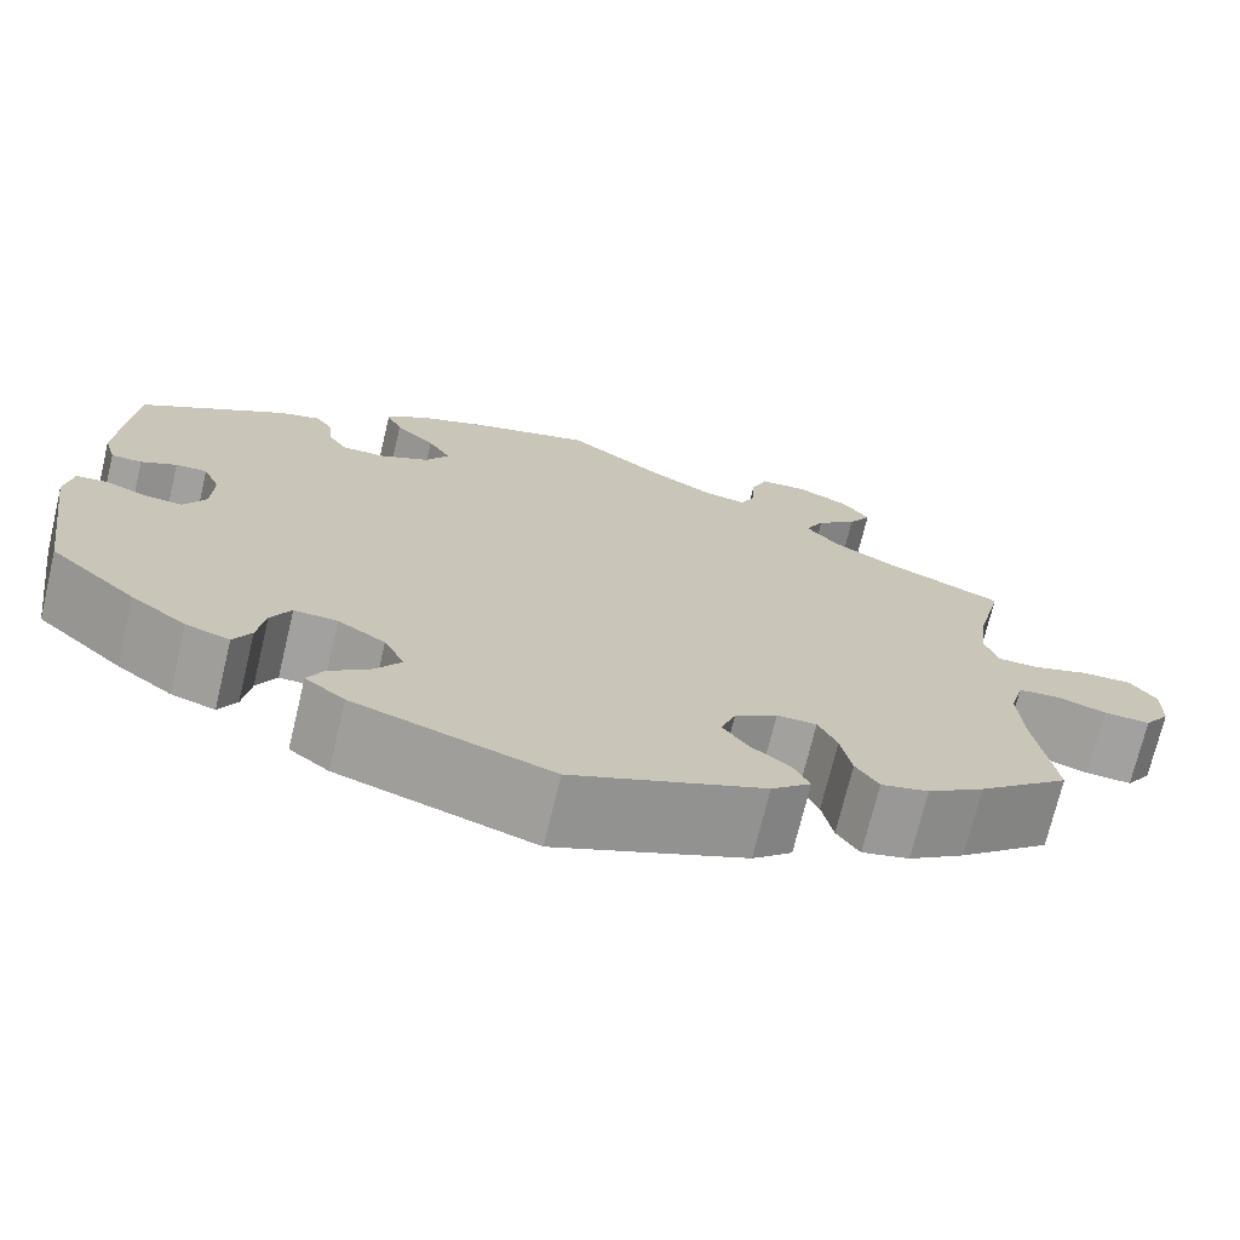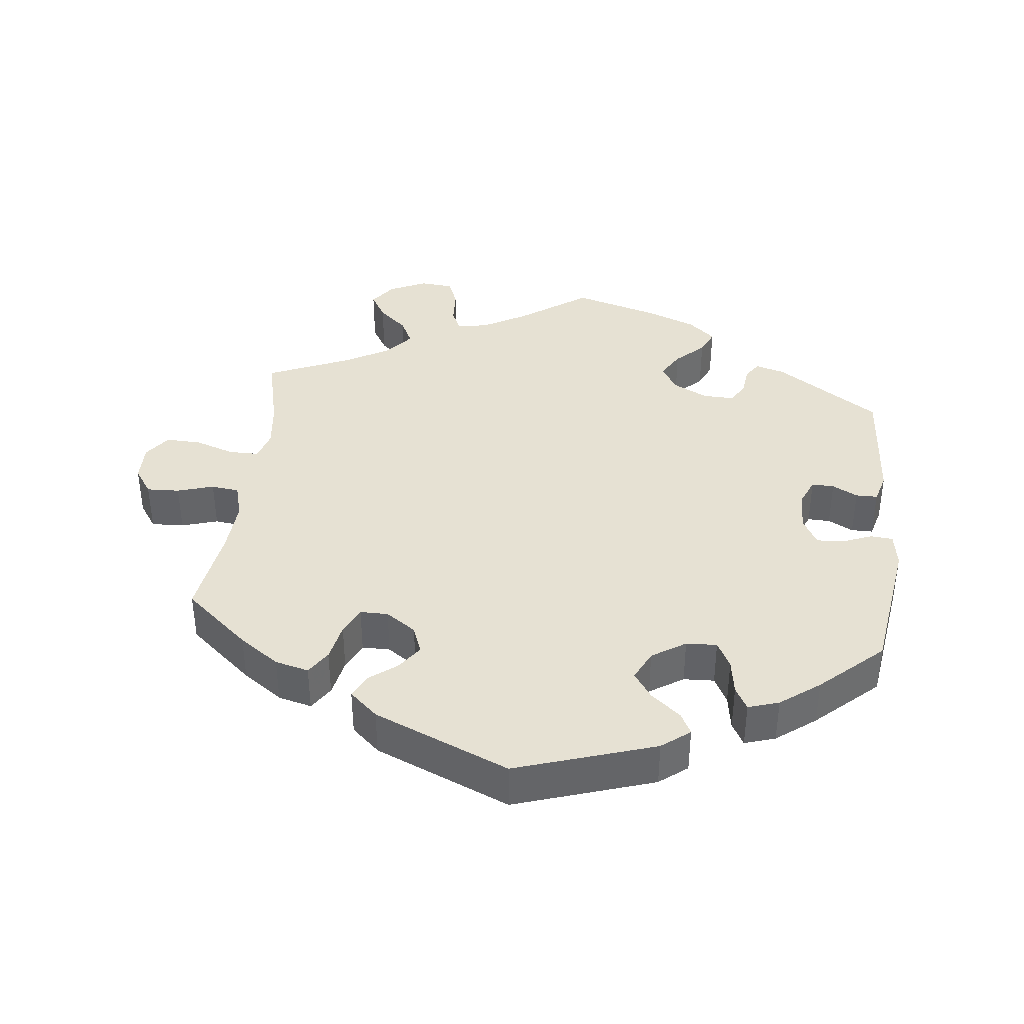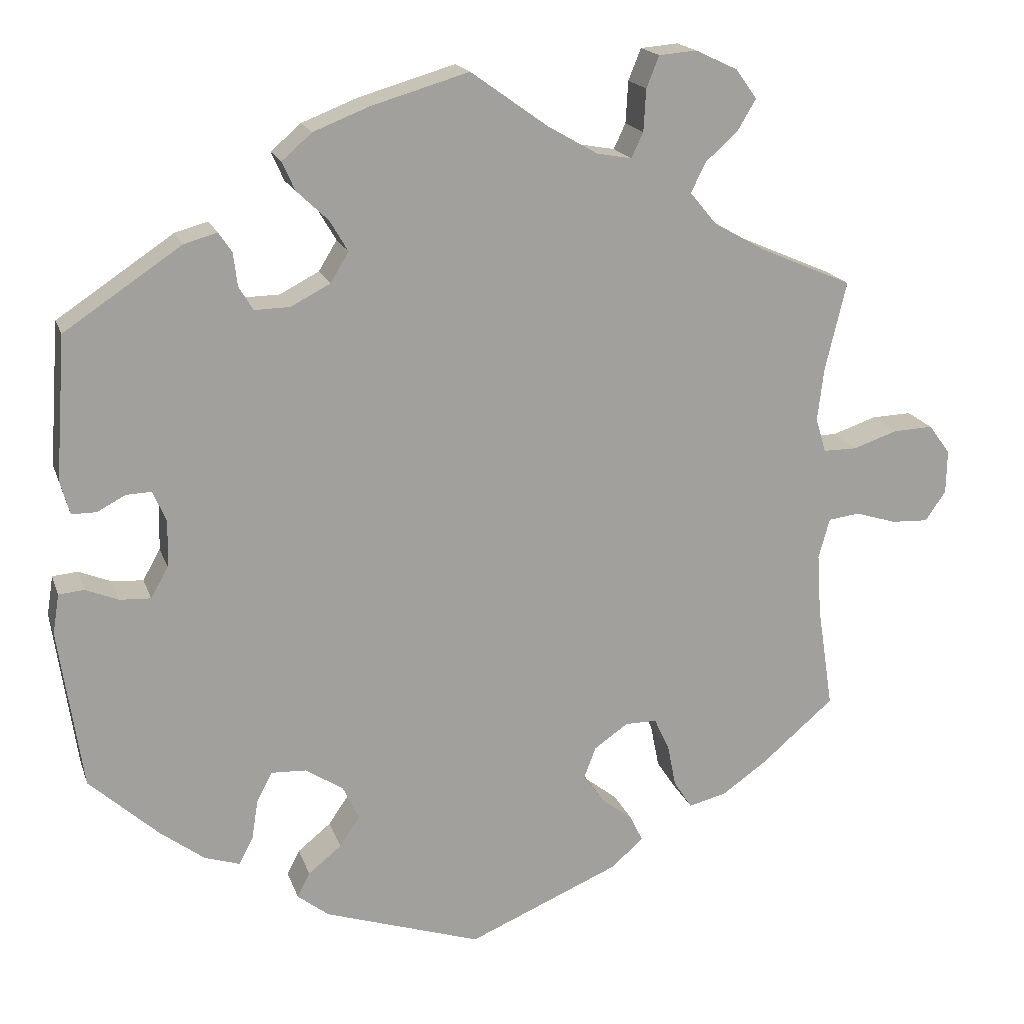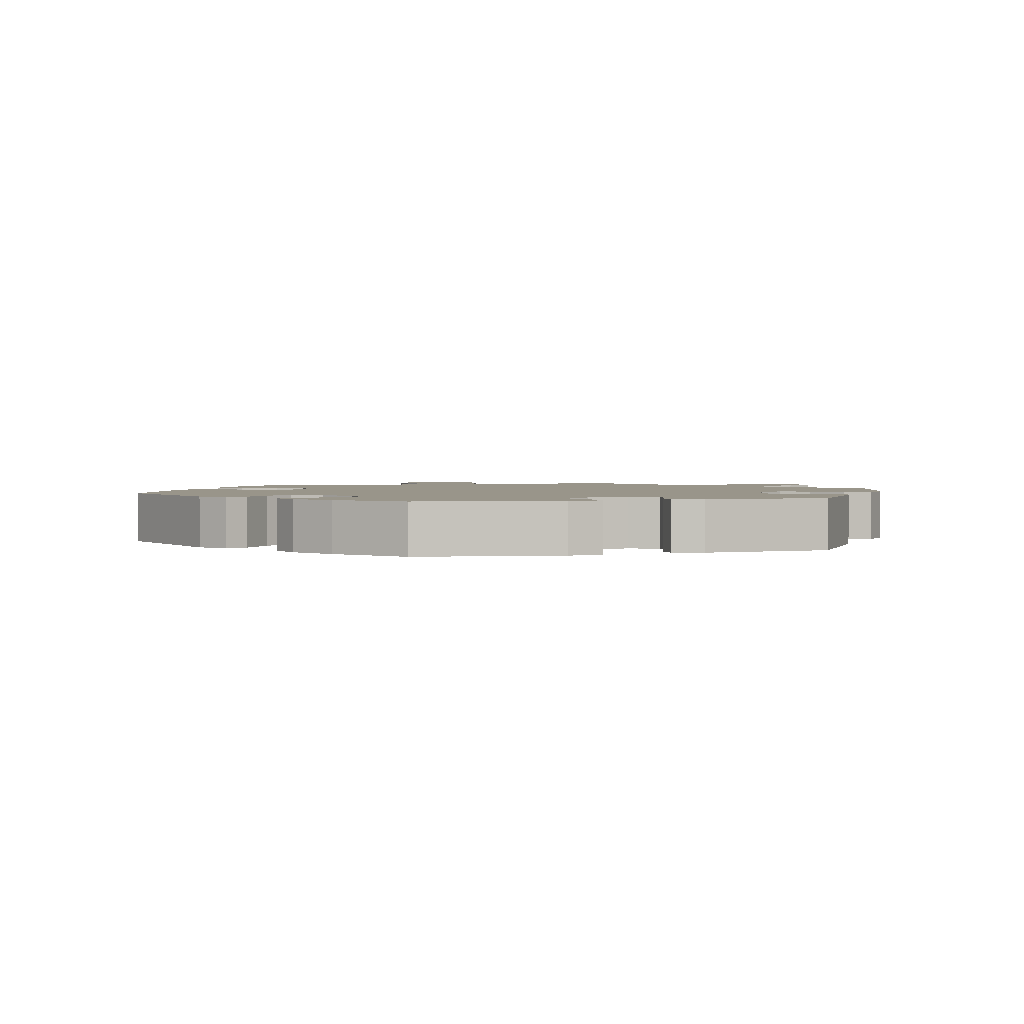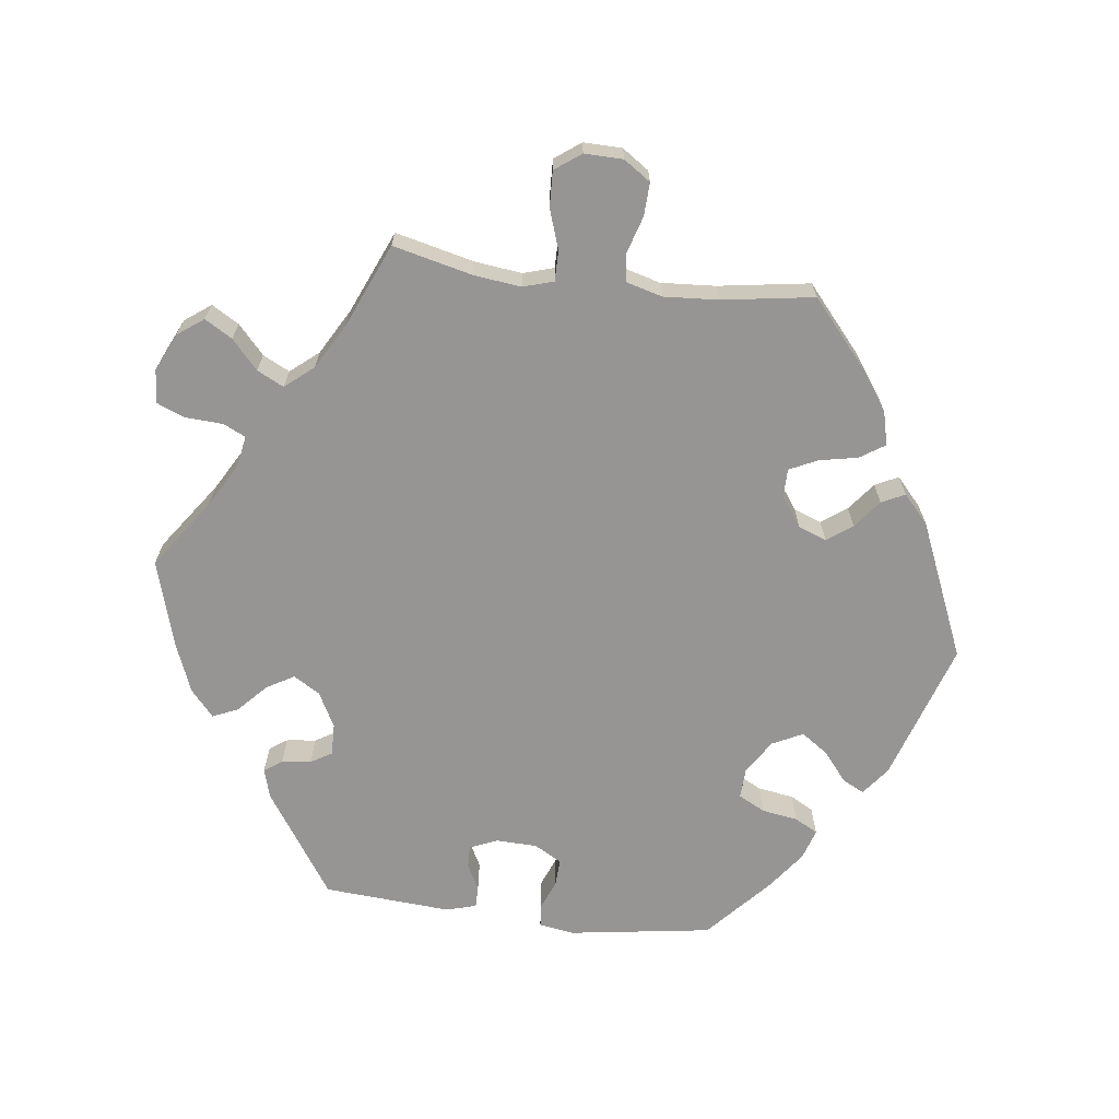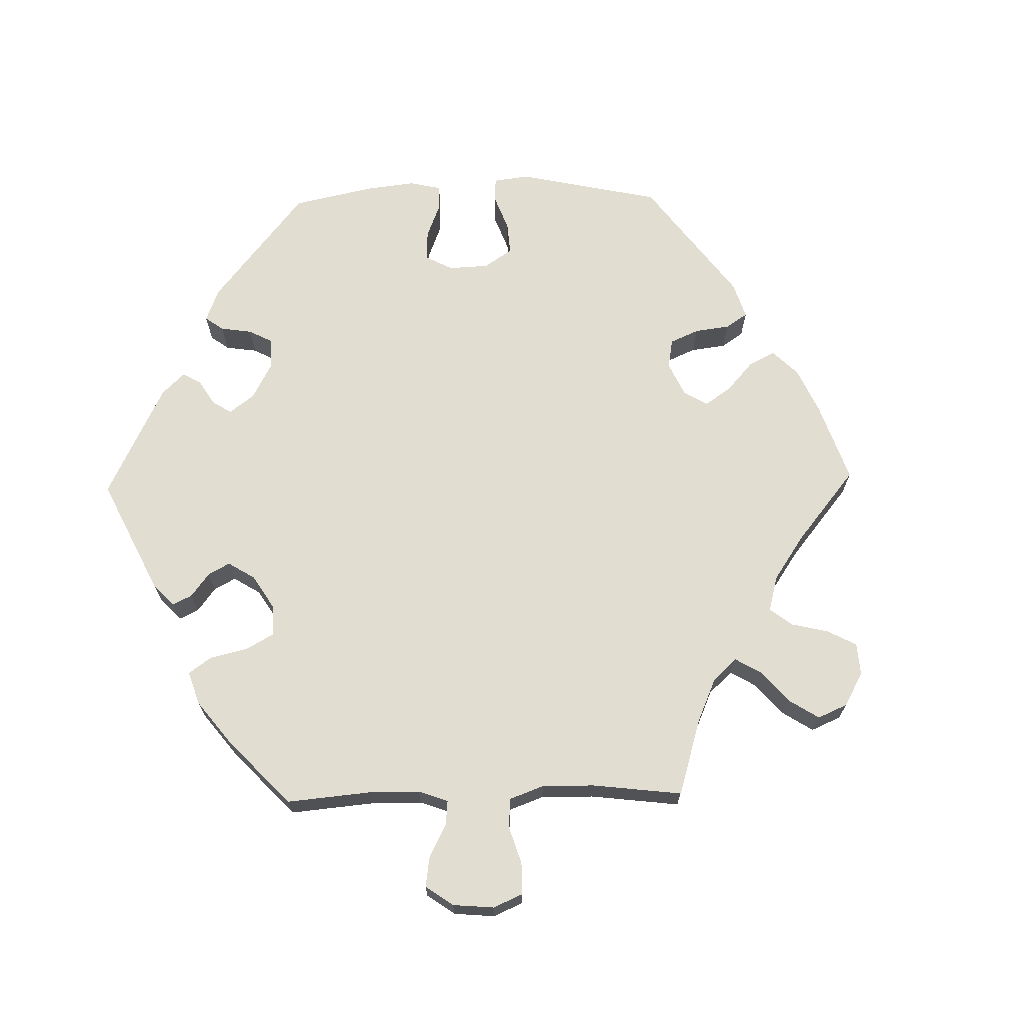
<metadata>
{"format":"obj","ext":"obj","renderer":"f3d","projection":"perspective","resolution":1024,"background":"white","views":[{"elev":-72.0,"azim":-13.5,"up":"+Z"},{"elev":38.9,"azim":-173.6,"up":"+Y"},{"elev":17.9,"azim":-15.8,"up":"+Z"},{"elev":2.0,"azim":-105.8,"up":"+Y"},{"elev":-67.6,"azim":82.9,"up":"+Y"},{"elev":68.8,"azim":28.8,"up":"+Y"}]}
</metadata>
<code>
v 0.098 0.07 0.508
v 0.161 0.07 0.472
v 0.205 0.07 0.464
v 0.22 0.07 0.496
v 0.223 0.07 0.549
v 0.239 0.07 0.589
v 0.287 0.07 0.593
v 0.34 0.07 0.568
v 0.367 0.07 0.531
v 0.344 0.07 0.492
v 0.303 0.07 0.455
v 0.284 0.07 0.417
v 0.317 0.07 0.377
v 0.382 0.07 0.34
v 0.5 0.07 0.289
v 0.473 0.07 0.176
v 0.465 0.07 0.109
v 0.478 0.07 0.066
v 0.521 0.07 0.066
v 0.577 0.07 0.085
v 0.628 0.07 0.087
v 0.655 0.07 0.05
v 0.654 0.07 -0.005
v 0.628 0.07 -0.043
v 0.581 0.07 -0.041
v 0.529 0.07 -0.025
v 0.489 0.07 -0.03
v 0.475 0.07 -0.081
v 0.48 0.07 -0.158
v 0.5 0.07 -0.289
v 0.408 0.07 -0.368
v 0.351 0.07 -0.408
v 0.303 0.07 -0.42
v 0.28 0.07 -0.385
v 0.269 0.07 -0.33
v 0.25 0.07 -0.29
v 0.21 0.07 -0.29
v 0.167 0.07 -0.32
v 0.152 0.07 -0.36
v 0.178 0.07 -0.396
v 0.218 0.07 -0.427
v 0.234 0.07 -0.46
v 0.194 0.07 -0.496
v 0.001 0.07 -0.578
v -0.198 0.07 -0.513
v -0.238 0.07 -0.482
v -0.222 0.07 -0.451
v -0.18 0.07 -0.417
v -0.154 0.07 -0.379
v -0.175 0.07 -0.336
v -0.223 0.07 -0.305
v -0.267 0.07 -0.303
v -0.287 0.07 -0.341
v -0.295 0.07 -0.392
v -0.313 0.07 -0.425
v -0.357 0.07 -0.411
v -0.413 0.07 -0.369
v -0.501 0.07 -0.289
v -0.531 0.07 -0.086
v -0.523 0.07 -0.036
v -0.491 0.07 -0.033
v -0.449 0.07 -0.05
v -0.41 0.07 -0.052
v -0.388 0.07 -0.013
v -0.386 0.07 0.045
v -0.403 0.07 0.085
v -0.435 0.07 0.084
v -0.471 0.07 0.065
v -0.502 0.07 0.065
v -0.514 0.07 0.108
v -0.501 0.07 0.289
v -0.353 0.07 0.388
v -0.311 0.07 0.4
v -0.294 0.07 0.375
v -0.289 0.07 0.333
v -0.271 0.07 0.303
v -0.226 0.07 0.304
v -0.176 0.07 0.33
v -0.153 0.07 0.368
v -0.176 0.07 0.407
v -0.216 0.07 0.445
v -0.232 0.07 0.481
v -0.194 0.07 0.514
v -0.123 0.07 0.542
v 0 0.07 0.578
v 0.098 0 0.508
v 0.161 0 0.472
v 0.205 0 0.464
v 0.22 0 0.496
v 0.223 0 0.549
v 0.239 0 0.589
v 0.287 0 0.593
v 0.34 0 0.568
v 0.367 0 0.531
v 0.344 0 0.492
v 0.303 0 0.455
v 0.284 0 0.417
v 0.317 0 0.377
v 0.382 0 0.34
v 0.5 0 0.289
v 0.473 0 0.176
v 0.465 0 0.109
v 0.478 0 0.066
v 0.521 0 0.066
v 0.577 0 0.085
v 0.628 0 0.087
v 0.655 0 0.05
v 0.654 0 -0.005
v 0.628 0 -0.043
v 0.581 0 -0.041
v 0.529 0 -0.025
v 0.489 0 -0.03
v 0.475 0 -0.081
v 0.48 0 -0.158
v 0.5 0 -0.289
v 0.408 0 -0.368
v 0.351 0 -0.408
v 0.303 0 -0.42
v 0.28 0 -0.385
v 0.269 0 -0.33
v 0.25 0 -0.29
v 0.21 0 -0.29
v 0.167 0 -0.32
v 0.152 0 -0.36
v 0.178 0 -0.396
v 0.218 0 -0.427
v 0.234 0 -0.46
v 0.194 0 -0.496
v 0.001 0 -0.578
v -0.198 0 -0.513
v -0.238 0 -0.482
v -0.222 0 -0.451
v -0.18 0 -0.417
v -0.154 0 -0.379
v -0.175 0 -0.336
v -0.223 0 -0.305
v -0.267 0 -0.303
v -0.287 0 -0.341
v -0.295 0 -0.392
v -0.313 0 -0.425
v -0.357 0 -0.411
v -0.413 0 -0.369
v -0.501 0 -0.289
v -0.531 0 -0.086
v -0.523 0 -0.036
v -0.491 0 -0.033
v -0.449 0 -0.05
v -0.41 0 -0.052
v -0.388 0 -0.013
v -0.386 0 0.045
v -0.403 0 0.085
v -0.435 0 0.084
v -0.471 0 0.065
v -0.502 0 0.065
v -0.514 0 0.108
v -0.501 0 0.289
v -0.353 0 0.388
v -0.311 0 0.4
v -0.294 0 0.375
v -0.289 0 0.333
v -0.271 0 0.303
v -0.226 0 0.304
v -0.176 0 0.33
v -0.153 0 0.368
v -0.176 0 0.407
v -0.216 0 0.445
v -0.232 0 0.481
v -0.194 0 0.514
v -0.123 0 0.542
v 0 0 0.578
f 84 85 1
f 83 84 1 2
f 80 81 82 83
f 79 80 83 2
f 78 79 2 3
f 77 78 3
f 72 73 74 75
f 72 75 76
f 71 72 76
f 70 71 76 77
f 67 68 69 70
f 66 67 70 77
f 59 60 61 62
f 59 62 63
f 58 59 63
f 57 58 63 64
f 53 54 55 56
f 52 53 56 57
f 45 46 47 48
f 45 48 49
f 44 45 49
f 43 44 49 50
f 40 41 42 43
f 39 40 43 50
f 32 33 34 35
f 32 35 36
f 29 30 31 32
f 28 29 32 36
f 27 28 36 37
f 23 24 25 26
f 23 26 27
f 22 23 27
f 19 20 21 22
f 18 19 22 27
f 17 18 27 37
f 14 15 16
f 13 14 16 17
f 12 13 17 37
f 8 9 10 11
f 8 11 12
f 7 8 12
f 4 5 6 7
f 3 4 7 12
f 65 66 77 3
f 52 57 64
f 51 52 64 65
f 38 39 50 51
f 37 38 51 65
f 3 12 37 65
f 86 170 169
f 87 86 169 168
f 168 167 166 165
f 87 168 165 164
f 88 87 164 163
f 88 163 162
f 160 159 158 157
f 161 160 157
f 161 157 156
f 162 161 156 155
f 155 154 153 152
f 162 155 152 151
f 147 146 145 144
f 148 147 144
f 148 144 143
f 149 148 143 142
f 141 140 139 138
f 142 141 138 137
f 133 132 131 130
f 134 133 130
f 134 130 129
f 135 134 129 128
f 128 127 126 125
f 135 128 125 124
f 120 119 118 117
f 121 120 117
f 117 116 115 114
f 121 117 114 113
f 122 121 113 112
f 111 110 109 108
f 112 111 108
f 112 108 107
f 107 106 105 104
f 112 107 104 103
f 122 112 103 102
f 101 100 99
f 102 101 99 98
f 122 102 98 97
f 96 95 94 93
f 97 96 93
f 97 93 92
f 92 91 90 89
f 97 92 89 88
f 88 162 151 150
f 149 142 137
f 150 149 137 136
f 136 135 124 123
f 150 136 123 122
f 150 122 97 88
f 1 86 87 2
f 2 87 88 3
f 3 88 89 4
f 4 89 90 5
f 5 90 91 6
f 6 91 92 7
f 7 92 93 8
f 8 93 94 9
f 9 94 95 10
f 10 95 96 11
f 11 96 97 12
f 12 97 98 13
f 13 98 99 14
f 14 99 100 15
f 15 100 101 16
f 16 101 102 17
f 17 102 103 18
f 18 103 104 19
f 19 104 105 20
f 20 105 106 21
f 21 106 107 22
f 22 107 108 23
f 23 108 109 24
f 24 109 110 25
f 25 110 111 26
f 26 111 112 27
f 27 112 113 28
f 28 113 114 29
f 29 114 115 30
f 30 115 116 31
f 31 116 117 32
f 32 117 118 33
f 33 118 119 34
f 34 119 120 35
f 35 120 121 36
f 36 121 122 37
f 37 122 123 38
f 38 123 124 39
f 39 124 125 40
f 40 125 126 41
f 41 126 127 42
f 42 127 128 43
f 43 128 129 44
f 44 129 130 45
f 45 130 131 46
f 46 131 132 47
f 47 132 133 48
f 48 133 134 49
f 49 134 135 50
f 50 135 136 51
f 51 136 137 52
f 52 137 138 53
f 53 138 139 54
f 54 139 140 55
f 55 140 141 56
f 56 141 142 57
f 57 142 143 58
f 58 143 144 59
f 59 144 145 60
f 60 145 146 61
f 61 146 147 62
f 62 147 148 63
f 63 148 149 64
f 64 149 150 65
f 65 150 151 66
f 66 151 152 67
f 67 152 153 68
f 68 153 154 69
f 69 154 155 70
f 70 155 156 71
f 71 156 157 72
f 72 157 158 73
f 73 158 159 74
f 74 159 160 75
f 75 160 161 76
f 76 161 162 77
f 77 162 163 78
f 78 163 164 79
f 79 164 165 80
f 80 165 166 81
f 81 166 167 82
f 82 167 168 83
f 83 168 169 84
f 84 169 170 85
f 85 170 86 1

</code>
